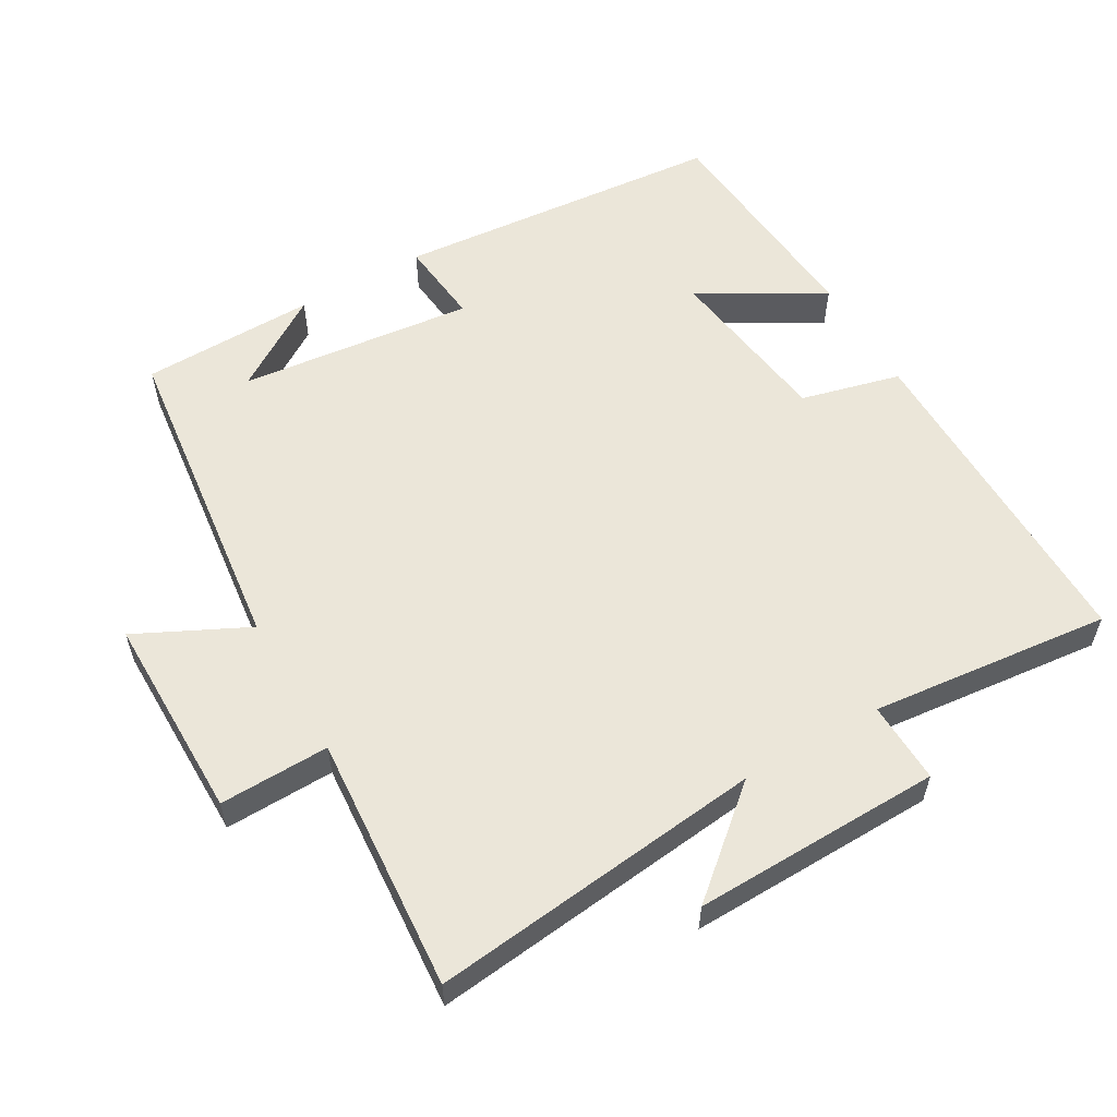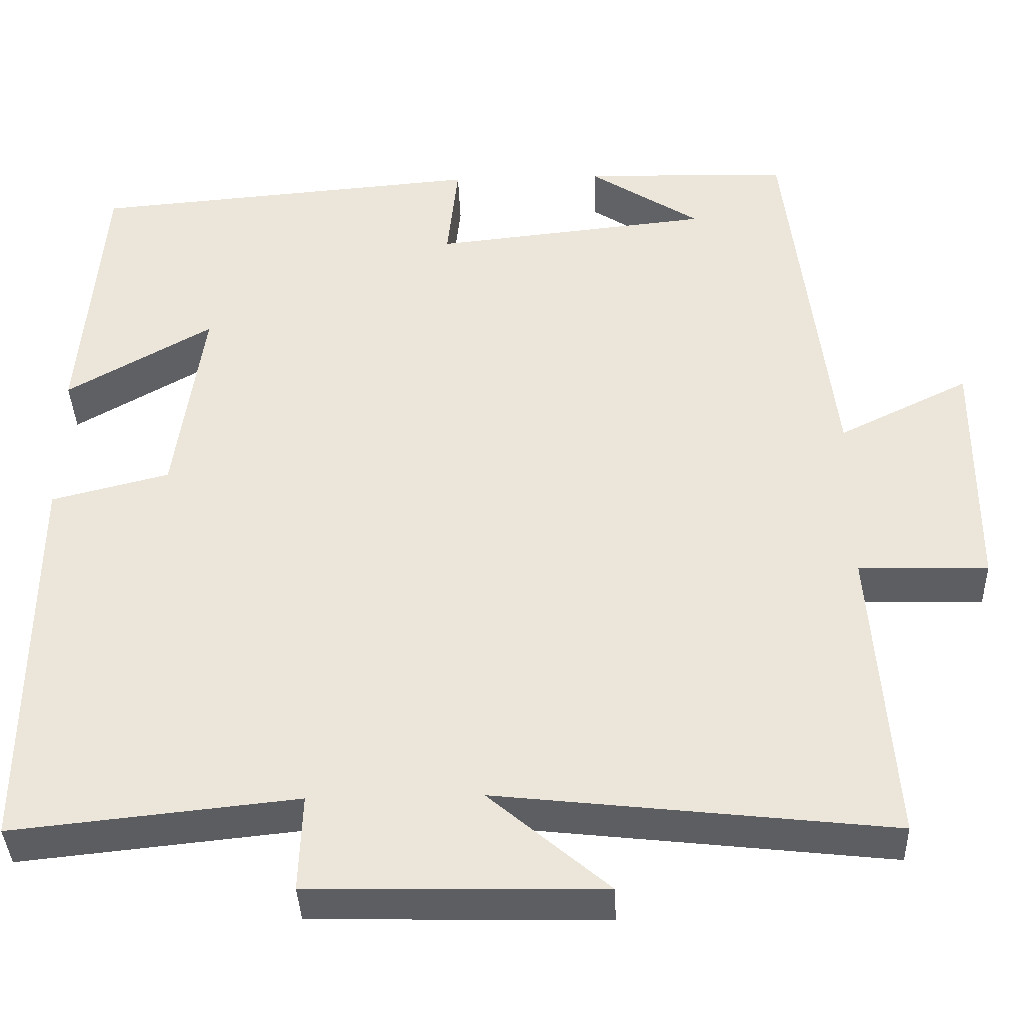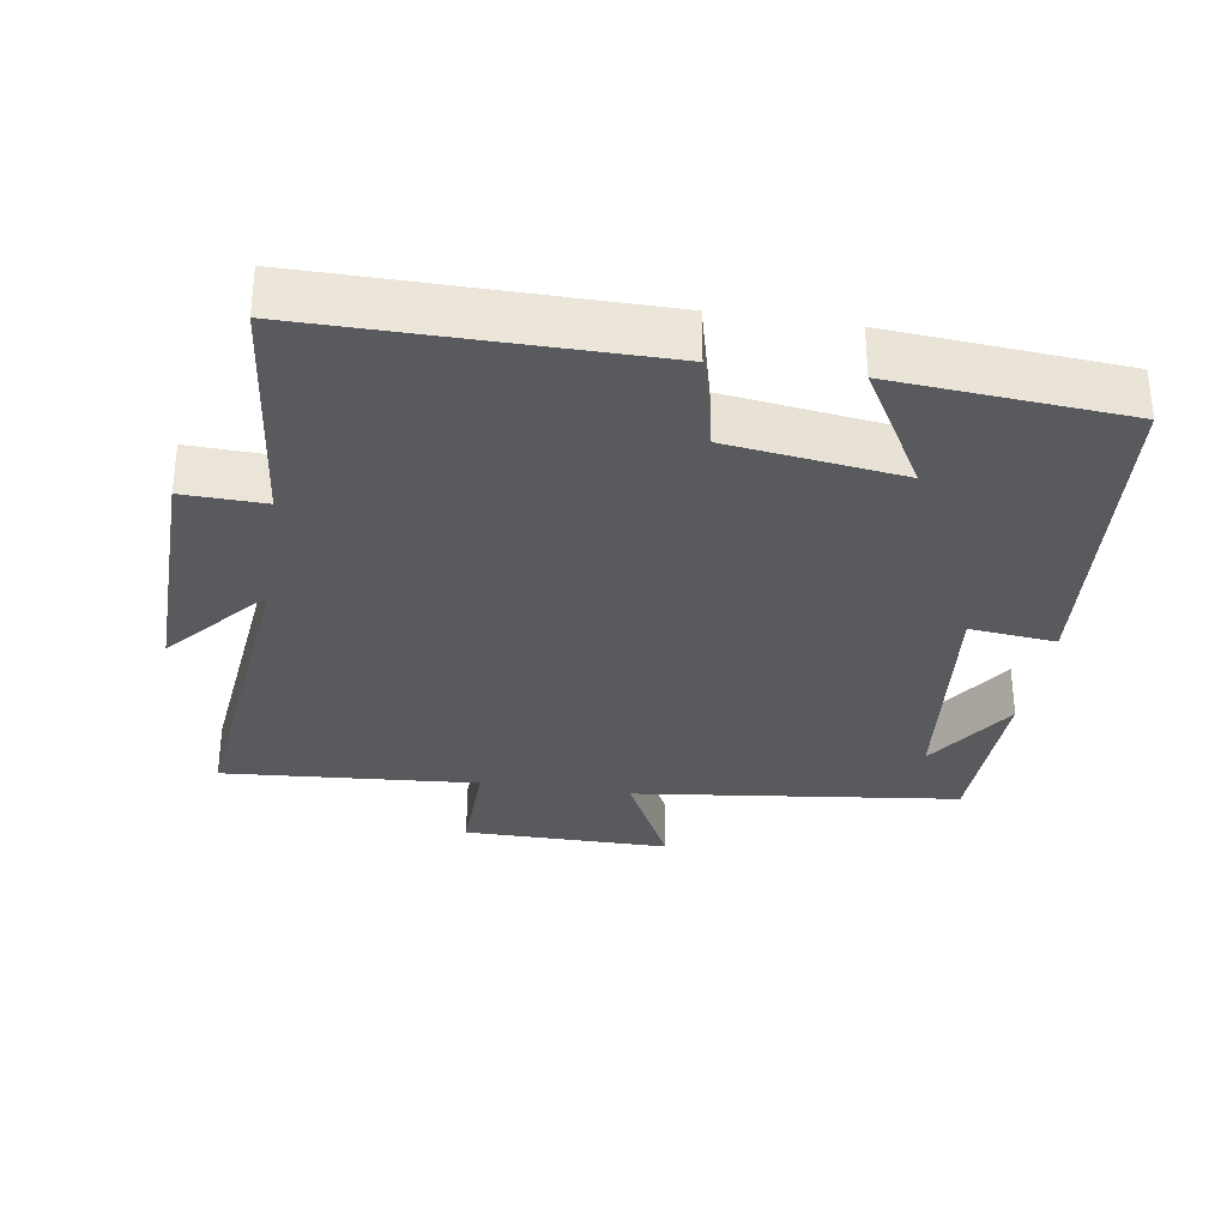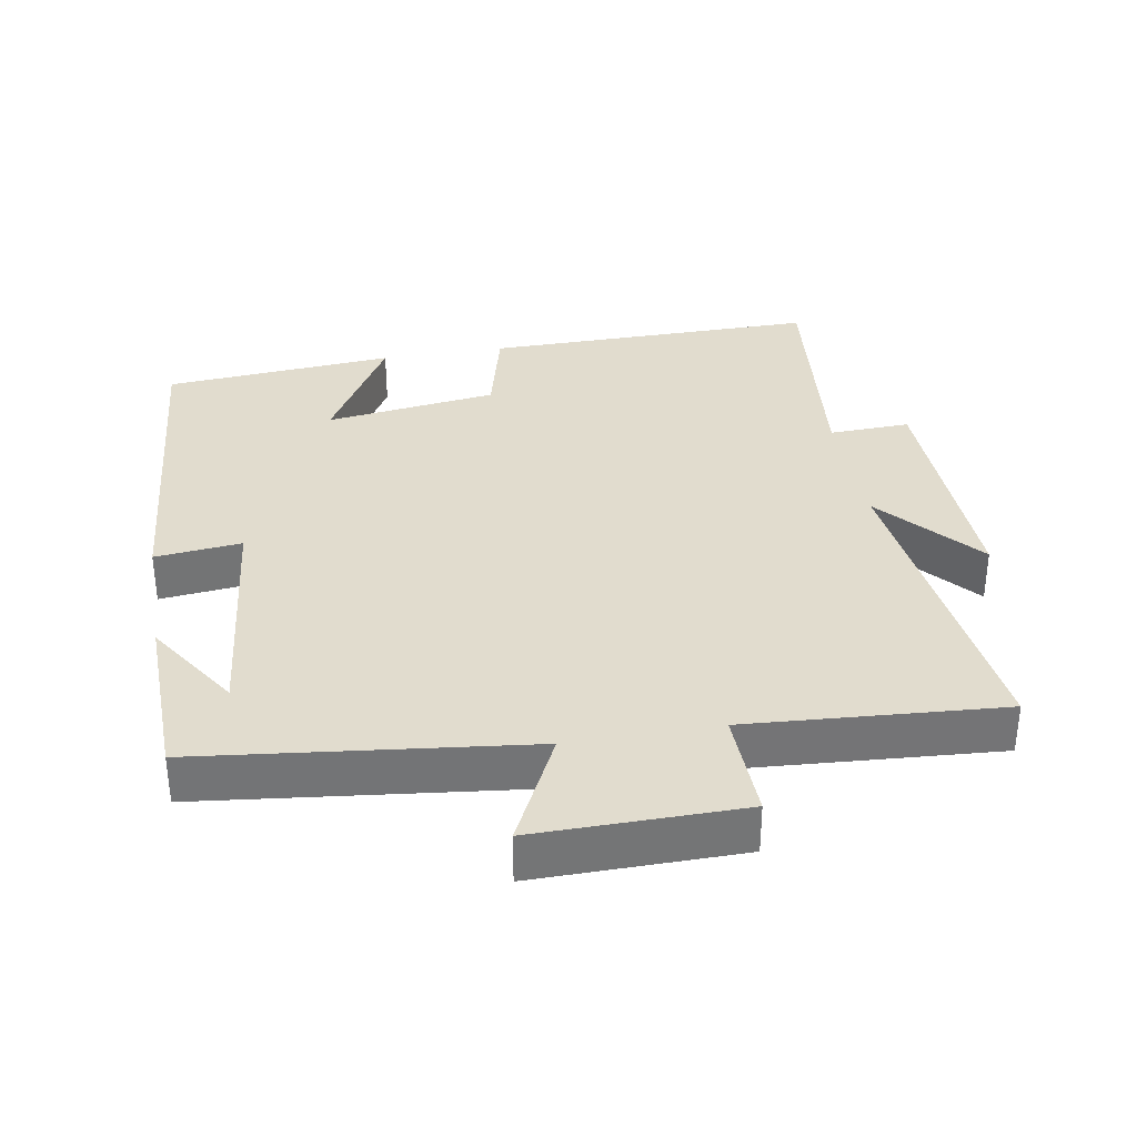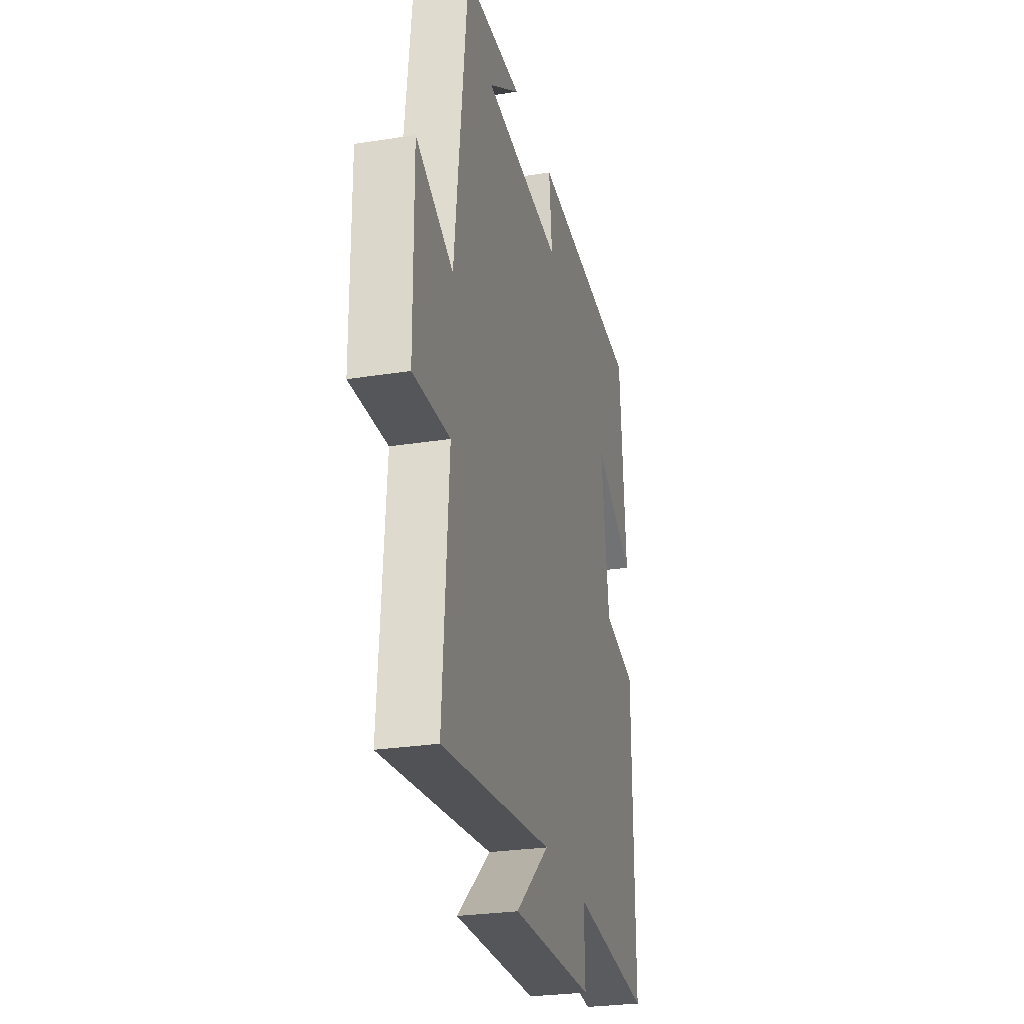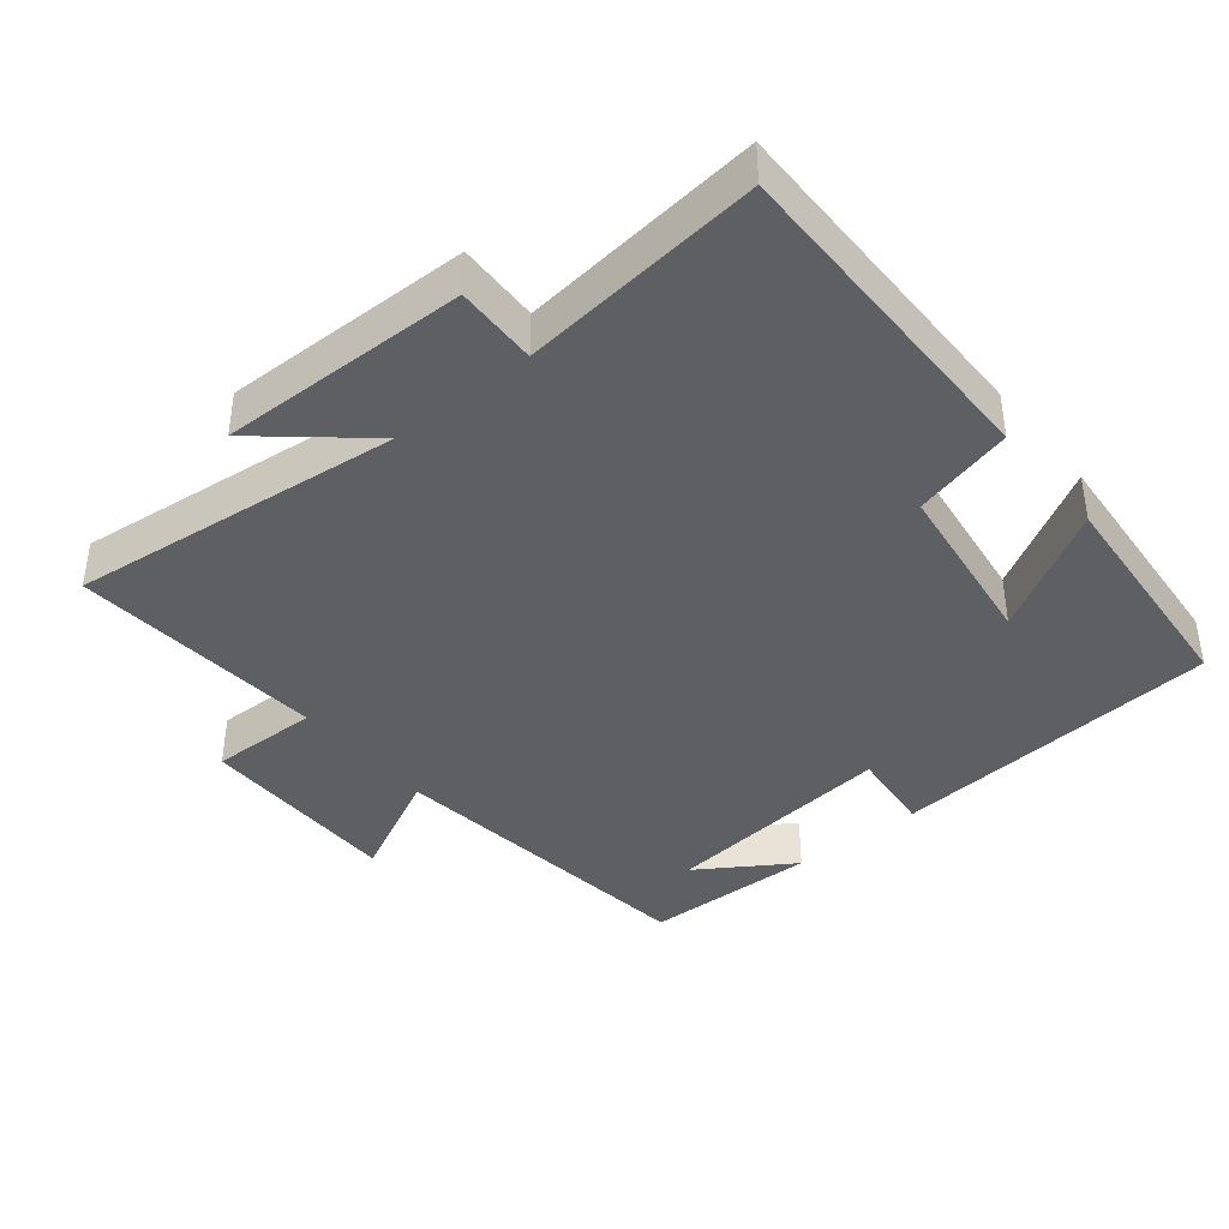
<metadata>
{"format":"obj","ext":"obj","renderer":"f3d","projection":"perspective","resolution":1024,"background":"white","views":[{"elev":56.9,"azim":150.1,"up":"+Y"},{"elev":-38.1,"azim":2.0,"up":"+Z"},{"elev":-31.7,"azim":-98.7,"up":"+Y"},{"elev":34.1,"azim":80.1,"up":"+Y"},{"elev":-27.2,"azim":103.8,"up":"+Z"},{"elev":-40.1,"azim":-140.7,"up":"+Y"}]}
</metadata>
<code>
v 0.445 0.07 0.494
v 0.5 0.07 0.026
v 0.659 0.07 0.104
v 0.657 0.07 -0.192
v 0.5 0.07 -0.188
v 0.526 0.07 -0.554
v 0.048 0.07 -0.5
v 0.194 0.07 -0.625
v -0.162 0.07 -0.617
v -0.158 0.07 -0.5
v -0.503 0.07 -0.536
v -0.5 0.07 -0.054
v -0.357 0.07 -0.018
v -0.323 0.07 0.23
v -0.5 0.07 0.128
v -0.473 0.07 0.46
v 0.004 0.07 0.5
v -0.009 0.07 0.376
v 0.329 0.07 0.412
v 0.194 0.07 0.5
v 0.445 0 0.494
v 0.5 0 0.026
v 0.659 0 0.104
v 0.657 0 -0.192
v 0.5 0 -0.188
v 0.526 0 -0.554
v 0.048 0 -0.5
v 0.194 0 -0.625
v -0.162 0 -0.617
v -0.158 0 -0.5
v -0.503 0 -0.536
v -0.5 0 -0.054
v -0.357 0 -0.018
v -0.323 0 0.23
v -0.5 0 0.128
v -0.473 0 0.46
v 0.004 0 0.5
v -0.009 0 0.376
v 0.329 0 0.412
v 0.194 0 0.5
f 19 20 1
f 16 17 18
f 14 15 16
f 14 16 18
f 13 14 18 19
f 10 11 12 13
f 7 8 9 10
f 7 10 13 19
f 7 19 1
f 6 7 1
f 5 6 1
f 2 3 4 5
f 1 2 5
f 21 40 39
f 38 37 36
f 36 35 34
f 38 36 34
f 39 38 34 33
f 33 32 31 30
f 30 29 28 27
f 39 33 30 27
f 21 39 27
f 21 27 26
f 21 26 25
f 25 24 23 22
f 25 22 21
f 1 21 22 2
f 2 22 23 3
f 3 23 24 4
f 4 24 25 5
f 5 25 26 6
f 6 26 27 7
f 7 27 28 8
f 8 28 29 9
f 9 29 30 10
f 10 30 31 11
f 11 31 32 12
f 12 32 33 13
f 13 33 34 14
f 14 34 35 15
f 15 35 36 16
f 16 36 37 17
f 17 37 38 18
f 18 38 39 19
f 19 39 40 20
f 20 40 21 1

</code>
